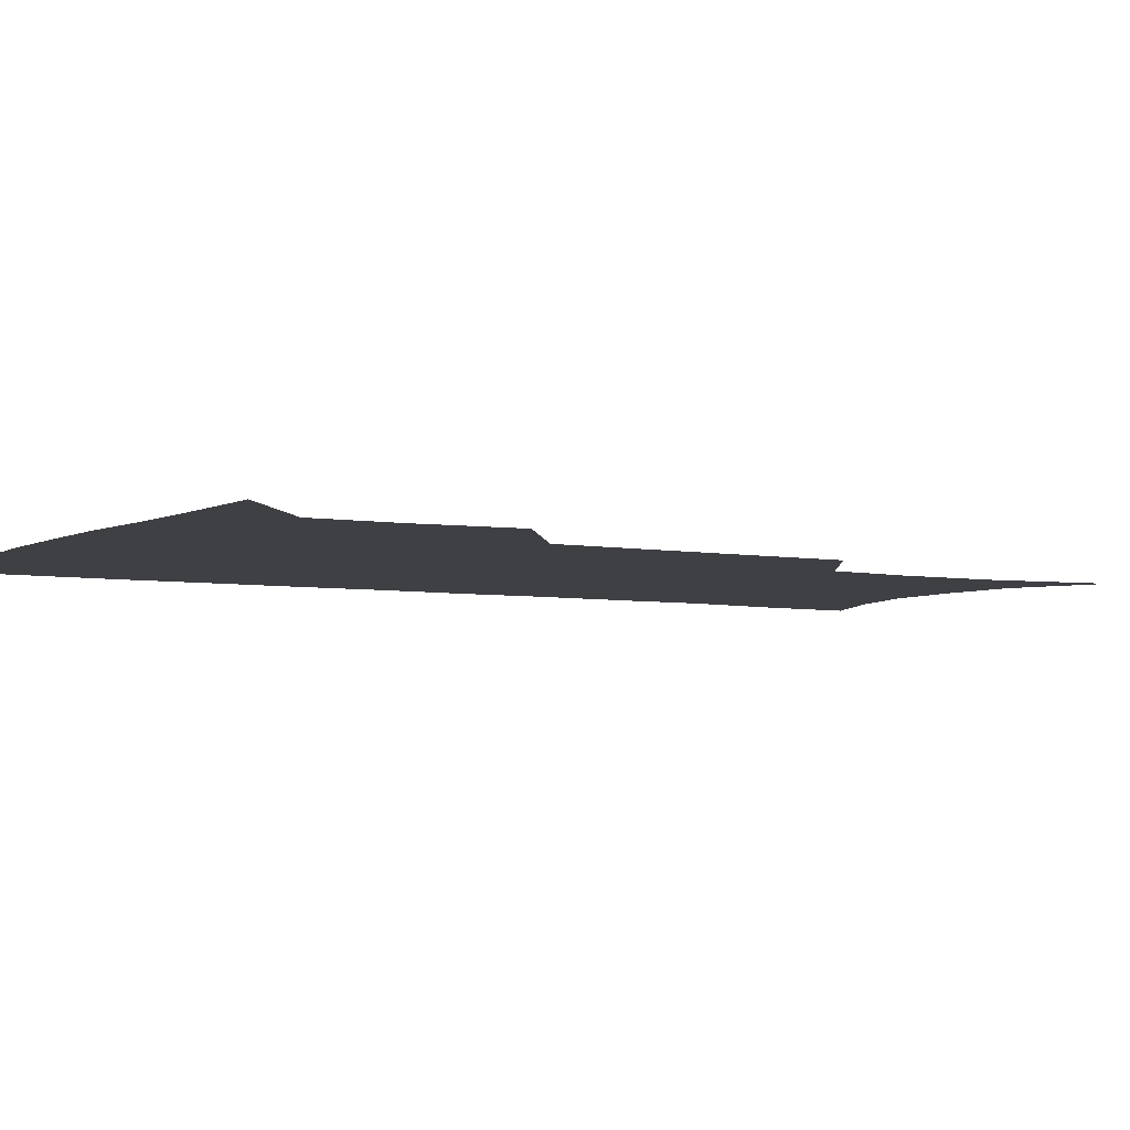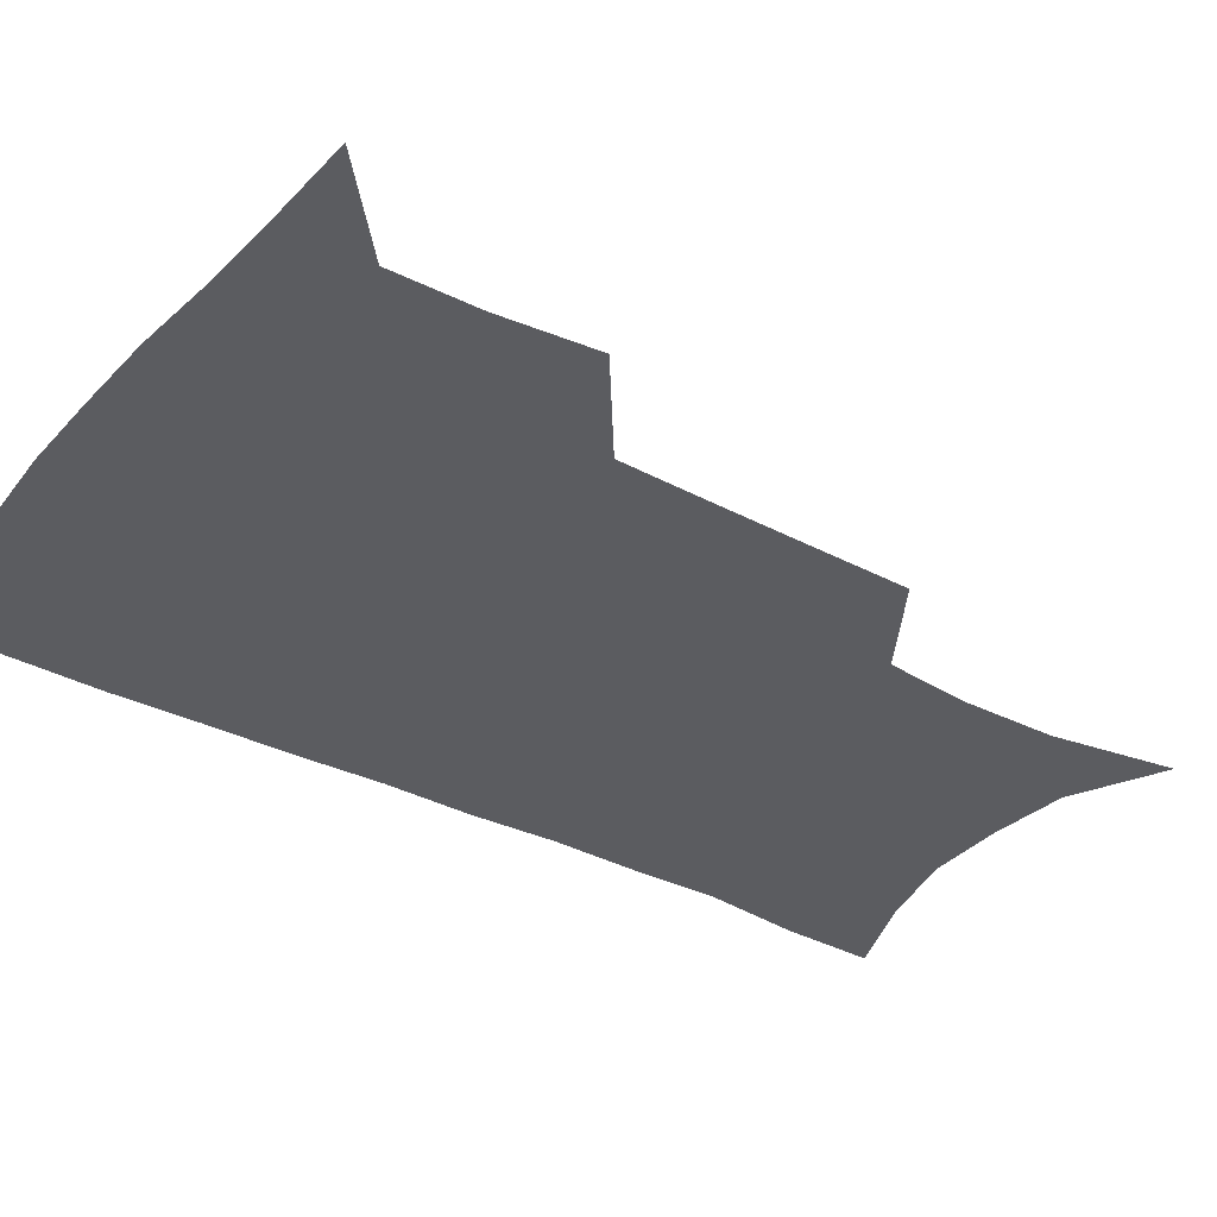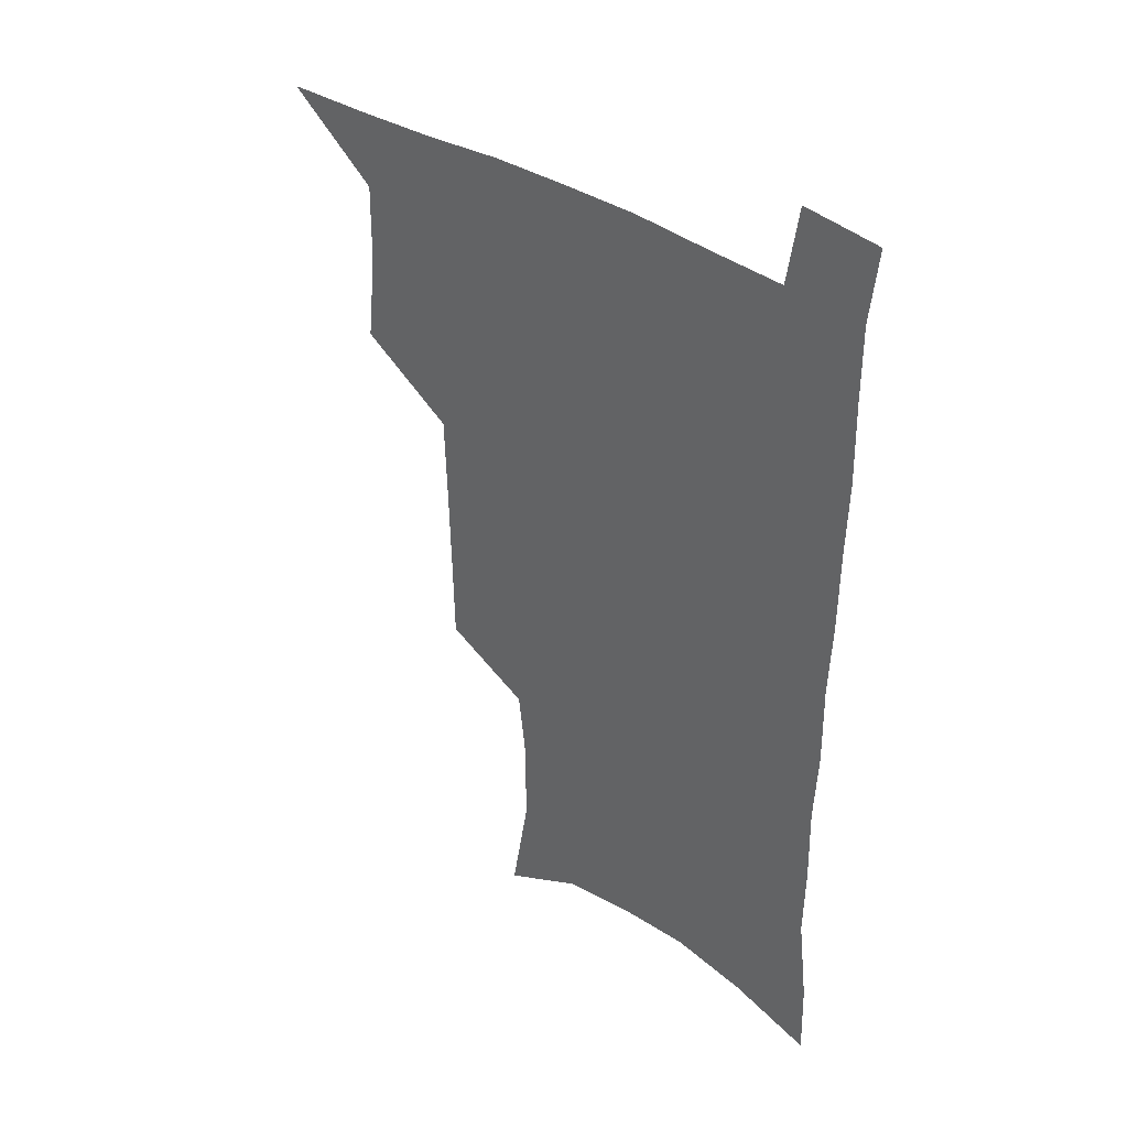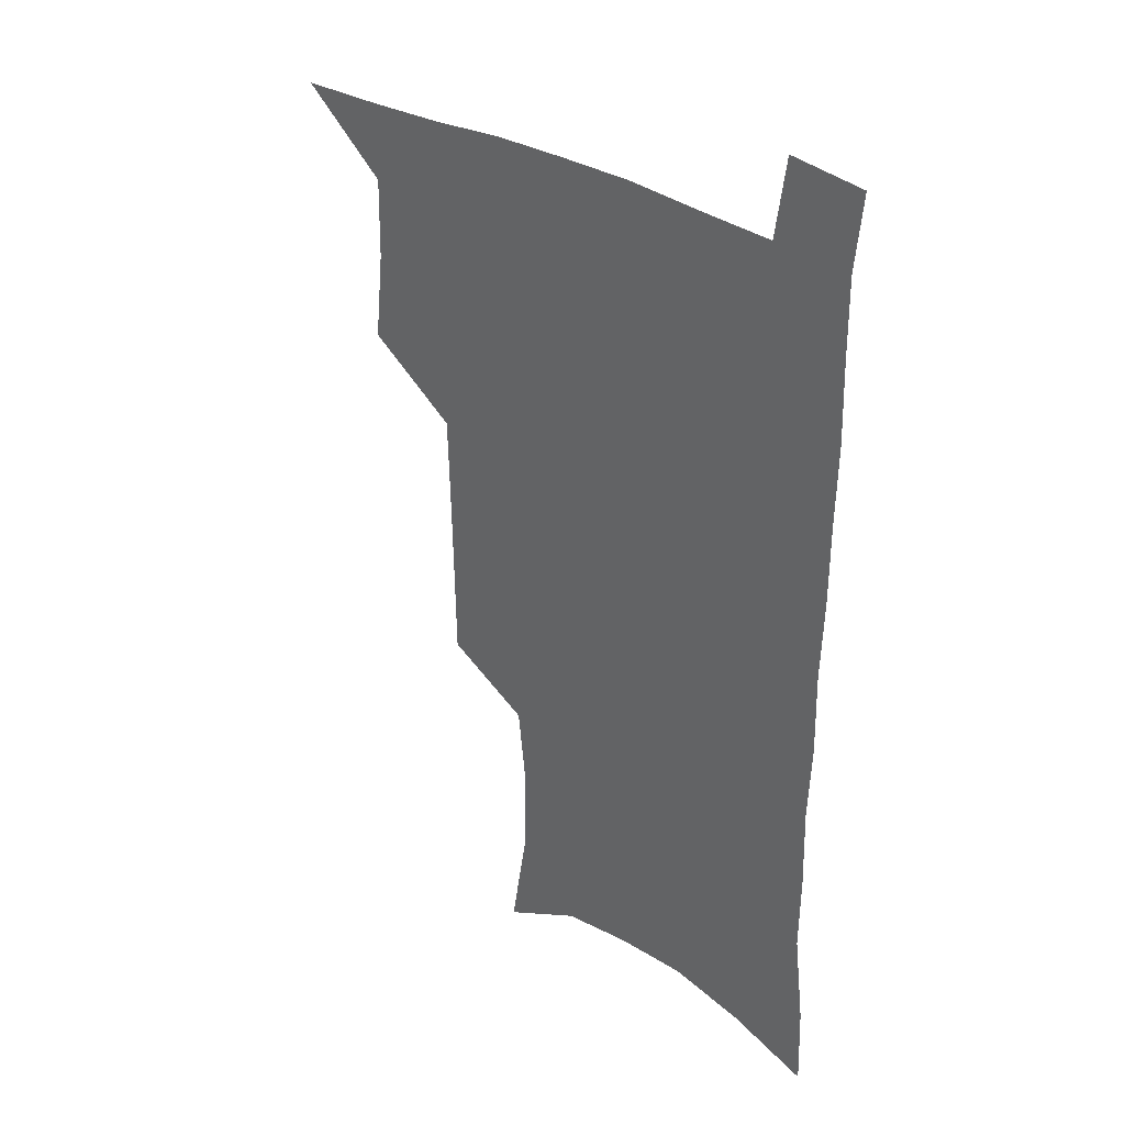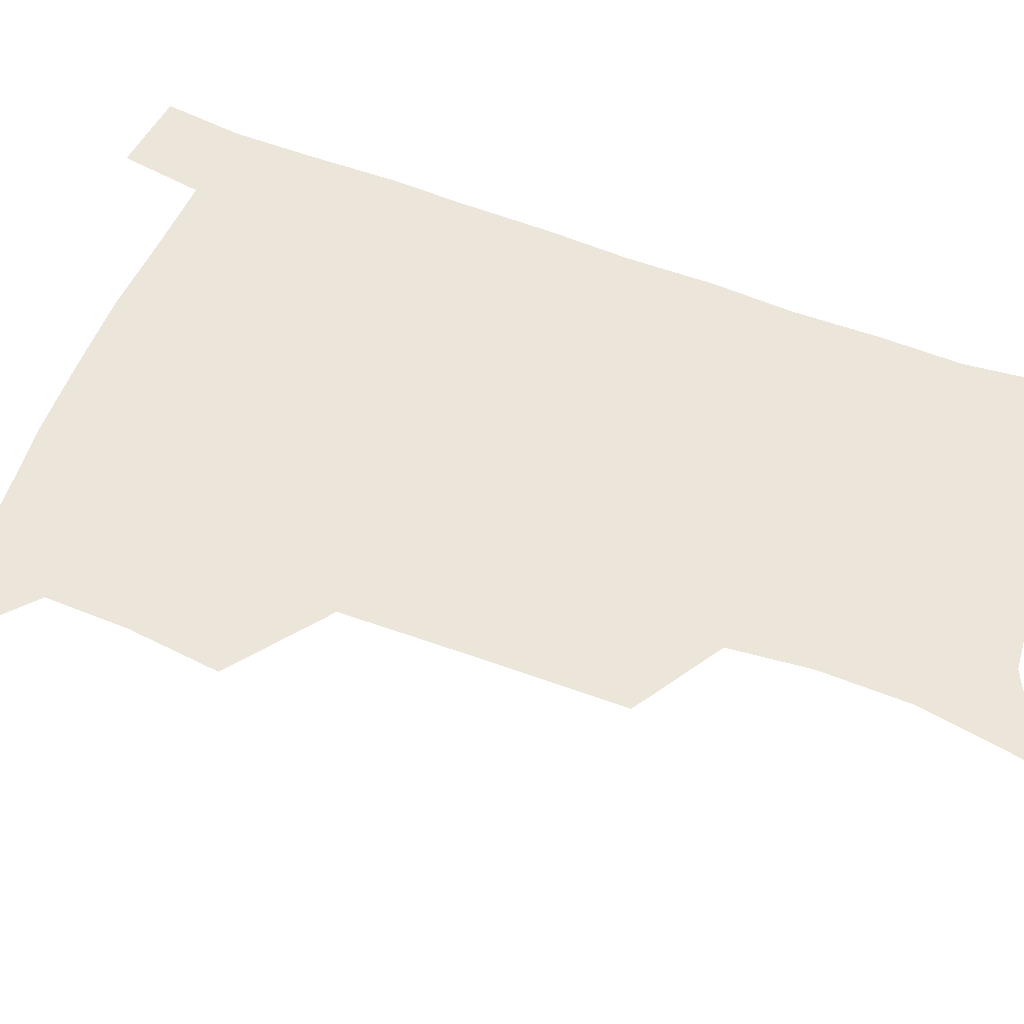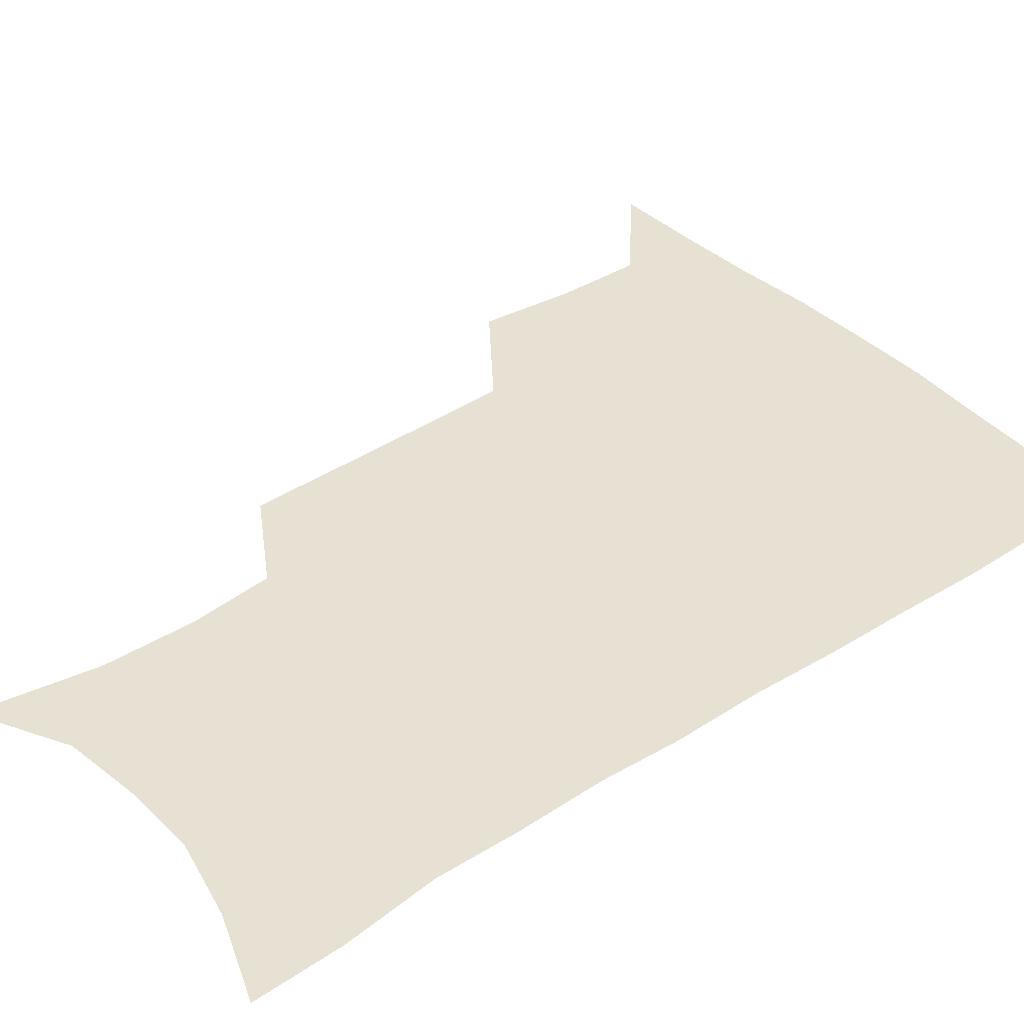
<metadata>
{"format":"obj","ext":"obj","renderer":"f3d","projection":"perspective","resolution":1024,"background":"white","views":[{"elev":-4.9,"azim":-120.1,"up":"+Z"},{"elev":-34.6,"azim":-124.7,"up":"+Z"},{"elev":40.2,"azim":38.6,"up":"+Y"},{"elev":33.5,"azim":40.7,"up":"+Y"},{"elev":56.1,"azim":-67.9,"up":"+Z"},{"elev":38.6,"azim":51.1,"up":"+Z"}]}
</metadata>
<code>
v 479.9 536.7 0
v 508.4 443.1 0
v 512 477.2 0
v 512.5 507.8 0
v 512.7 537.5 0
v 545.4 315.9 0
v 544.8 350.4 0
v 544.1 384.1 0
v 543.2 417.4 0
v 543.9 450 0
v 545.7 481.2 0
v 544.5 509.8 0
v 542.7 538.8 0
v 573.6 189.5 0
v 580.6 232.8 0
v 581 266.6 0
v 577.8 296.3 0
v 578.2 333.3 0
v 577.1 364.8 0
v 576.2 395.6 0
v 575.8 425.8 0
v 575.6 455.1 0
v 575.8 483.5 0
v 575 510.9 0
v 571.8 541.3 0
v 605.6 206.2 0
v 607.6 242.5 0
v 606.7 274.2 0
v 605.6 307.3 0
v 605.5 341.6 0
v 604.2 370 0
v 604.4 401.8 0
v 603.8 429.3 0
v 603.5 457.1 0
v 603.6 484.7 0
v 603 512 0
v 601 541.9 0
v 633.3 209.4 0
v 633.2 246.4 0
v 632.2 278.6 0
v 631.2 311.1 0
v 630.6 342.3 0
v 630.2 371.6 0
v 630.2 401.2 0
v 630.2 430.7 0
v 630.4 458 0
v 630.8 485 0
v 631 512 0
v 629.9 542 0
v 661.1 209.8 0
v 659 245 0
v 657.6 277.8 0
v 656.5 310.1 0
v 655.7 341.6 0
v 655.7 371.1 0
v 656.3 399.6 0
v 656.7 428.5 0
v 657.4 456.4 0
v 657.7 484.9 0
v 658.6 512.1 0
v 659.7 540 0
v 690.2 203.1 0
v 686.4 239.5 0
v 684.3 272.5 0
v 682.7 305.1 0
v 682.2 335.9 0
v 683.2 364.9 0
v 683.5 394.9 0
v 684.2 424.3 0
v 685.2 453.3 0
v 685.4 482.6 0
v 686.5 510.7 0
v 688.2 538.6 0
v 692.6 569.1 0
v 721.8 191.2 0
v 720.9 223.1 0
v 716.8 258 0
v 717.3 288.2 0
v 716.5 319.9 0
v 717.9 349.8 0
v 717.3 381.9 0
v 718.5 412.7 0
v 718.7 444.4 0
v 719.5 475.3 0
v 718.8 506.5 0
v 718.6 536.7 0
v 721.7 565.5 0
f 4 5 1
f 9 10 2
f 2 10 3
f 10 11 3
f 3 11 4
f 11 12 4
f 4 12 5
f 12 13 5
f 17 18 6
f 6 18 7
f 18 19 7
f 7 19 8
f 19 20 8
f 8 20 9
f 20 21 9
f 9 21 10
f 21 22 10
f 10 22 11
f 22 23 11
f 11 23 12
f 23 24 12
f 12 24 13
f 24 25 13
f 14 26 15
f 26 27 15
f 15 27 16
f 27 28 16
f 16 28 17
f 28 29 17
f 17 29 18
f 29 30 18
f 18 30 19
f 30 31 19
f 19 31 20
f 31 32 20
f 20 32 21
f 32 33 21
f 21 33 22
f 33 34 22
f 22 34 23
f 34 35 23
f 23 35 24
f 35 36 24
f 24 36 25
f 36 37 25
f 26 38 27
f 38 39 27
f 27 39 28
f 39 40 28
f 28 40 29
f 40 41 29
f 29 41 30
f 41 42 30
f 30 42 31
f 42 43 31
f 31 43 32
f 43 44 32
f 32 44 33
f 44 45 33
f 33 45 34
f 45 46 34
f 34 46 35
f 46 47 35
f 35 47 36
f 47 48 36
f 36 48 37
f 48 49 37
f 38 50 39
f 50 51 39
f 39 51 40
f 51 52 40
f 40 52 41
f 52 53 41
f 41 53 42
f 53 54 42
f 42 54 43
f 54 55 43
f 43 55 44
f 55 56 44
f 44 56 45
f 56 57 45
f 45 57 46
f 57 58 46
f 46 58 47
f 58 59 47
f 47 59 48
f 59 60 48
f 48 60 49
f 60 61 49
f 50 62 51
f 62 63 51
f 51 63 52
f 63 64 52
f 52 64 53
f 64 65 53
f 53 65 54
f 65 66 54
f 54 66 55
f 66 67 55
f 55 67 56
f 67 68 56
f 56 68 57
f 68 69 57
f 57 69 58
f 69 70 58
f 58 70 59
f 70 71 59
f 59 71 60
f 71 72 60
f 60 72 61
f 72 73 61
f 62 75 63
f 75 76 63
f 63 76 64
f 76 77 64
f 64 77 65
f 77 78 65
f 65 78 66
f 78 79 66
f 66 79 67
f 79 80 67
f 67 80 68
f 80 81 68
f 68 81 69
f 81 82 69
f 69 82 70
f 82 83 70
f 70 83 71
f 83 84 71
f 71 84 72
f 84 85 72
f 72 85 73
f 85 86 73
f 73 86 74
f 86 87 74

</code>
